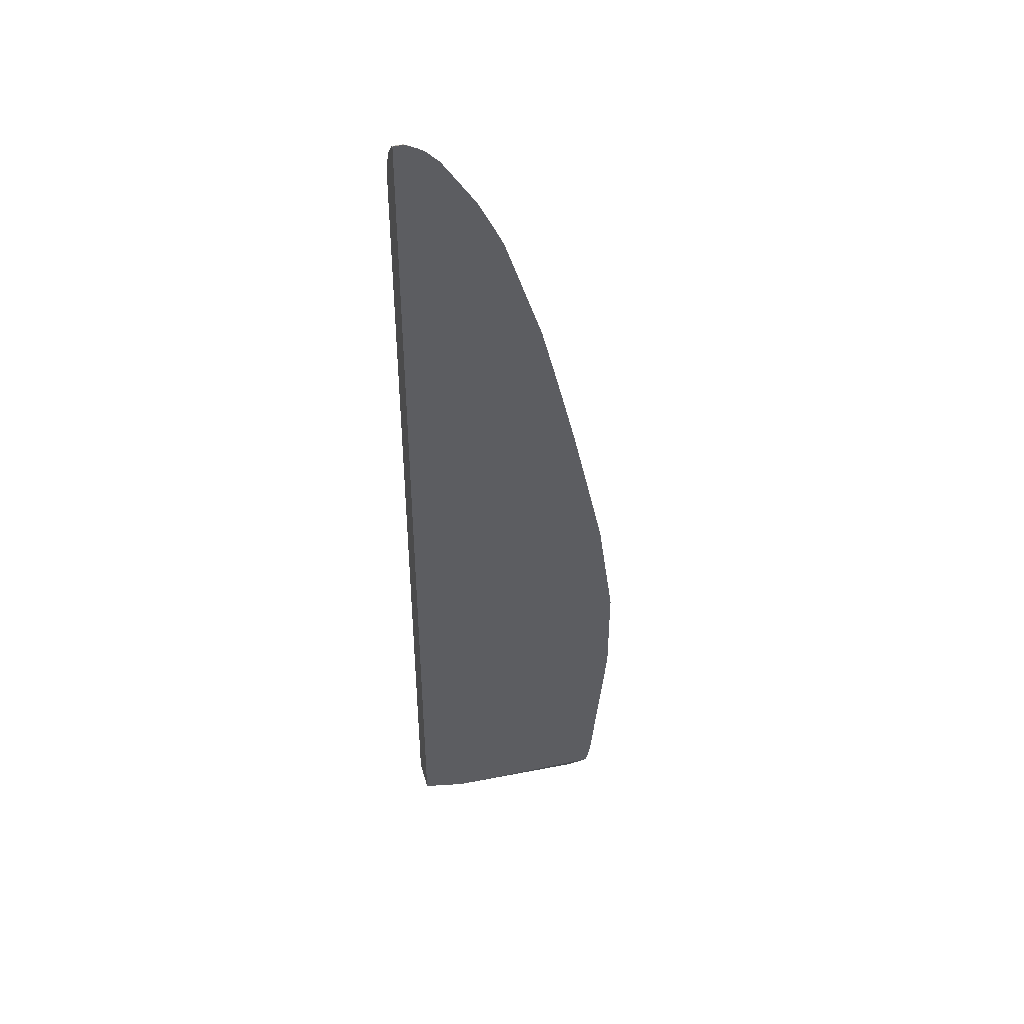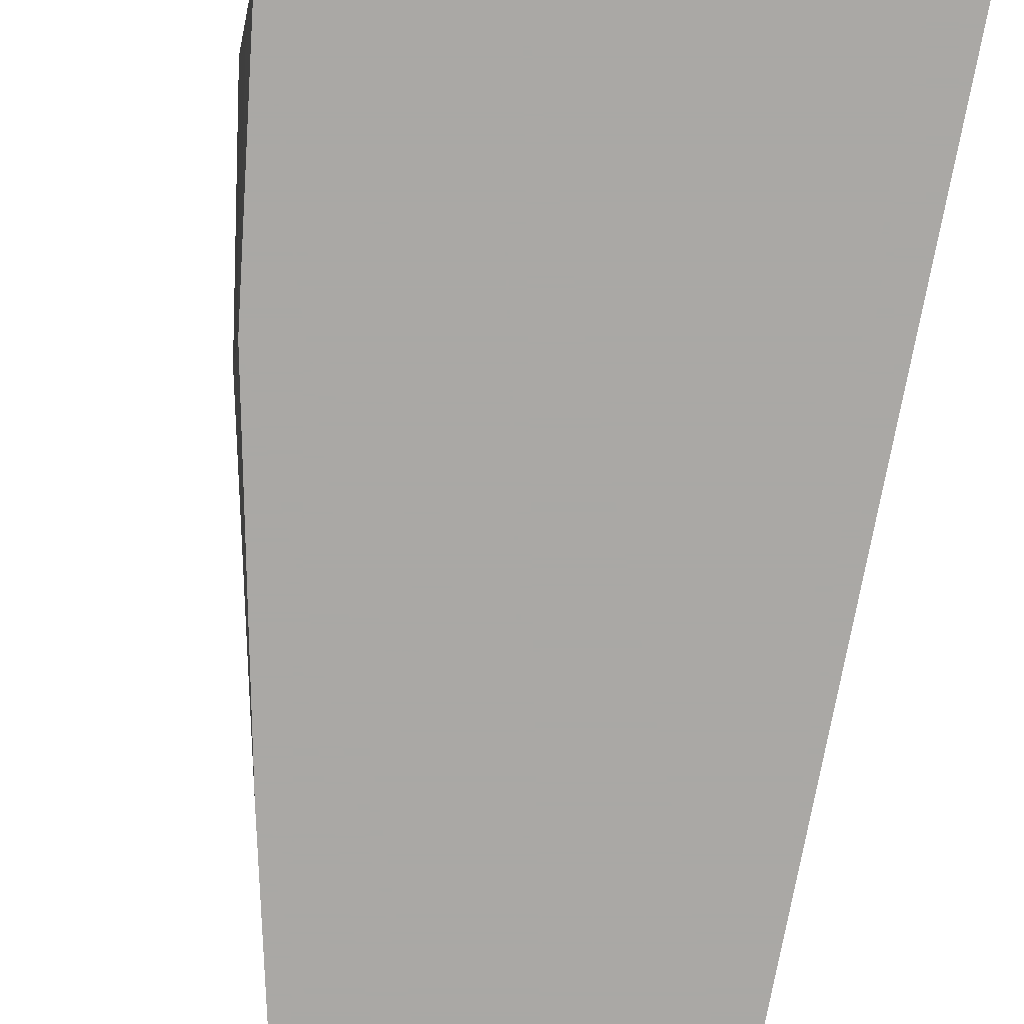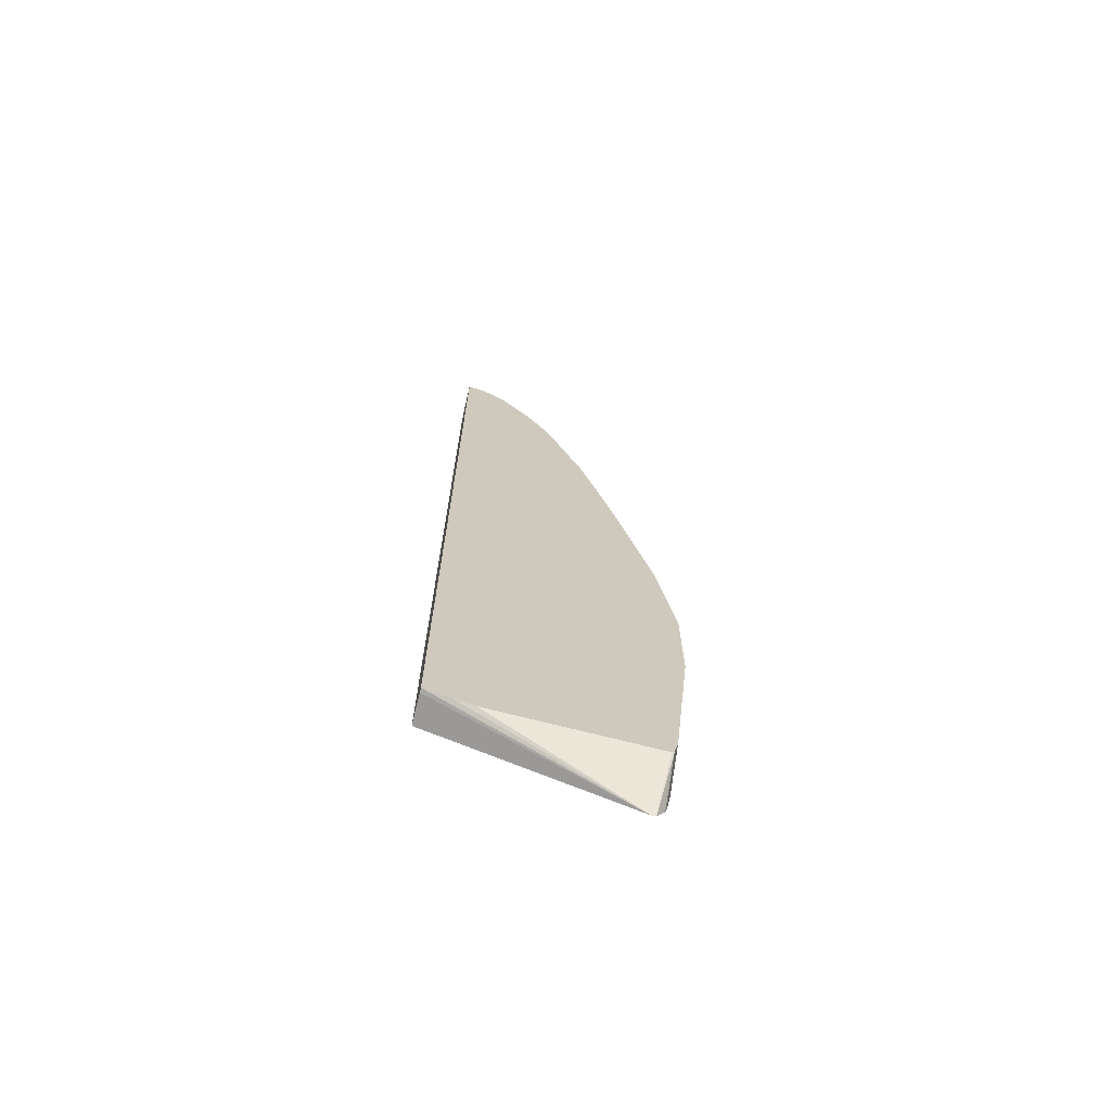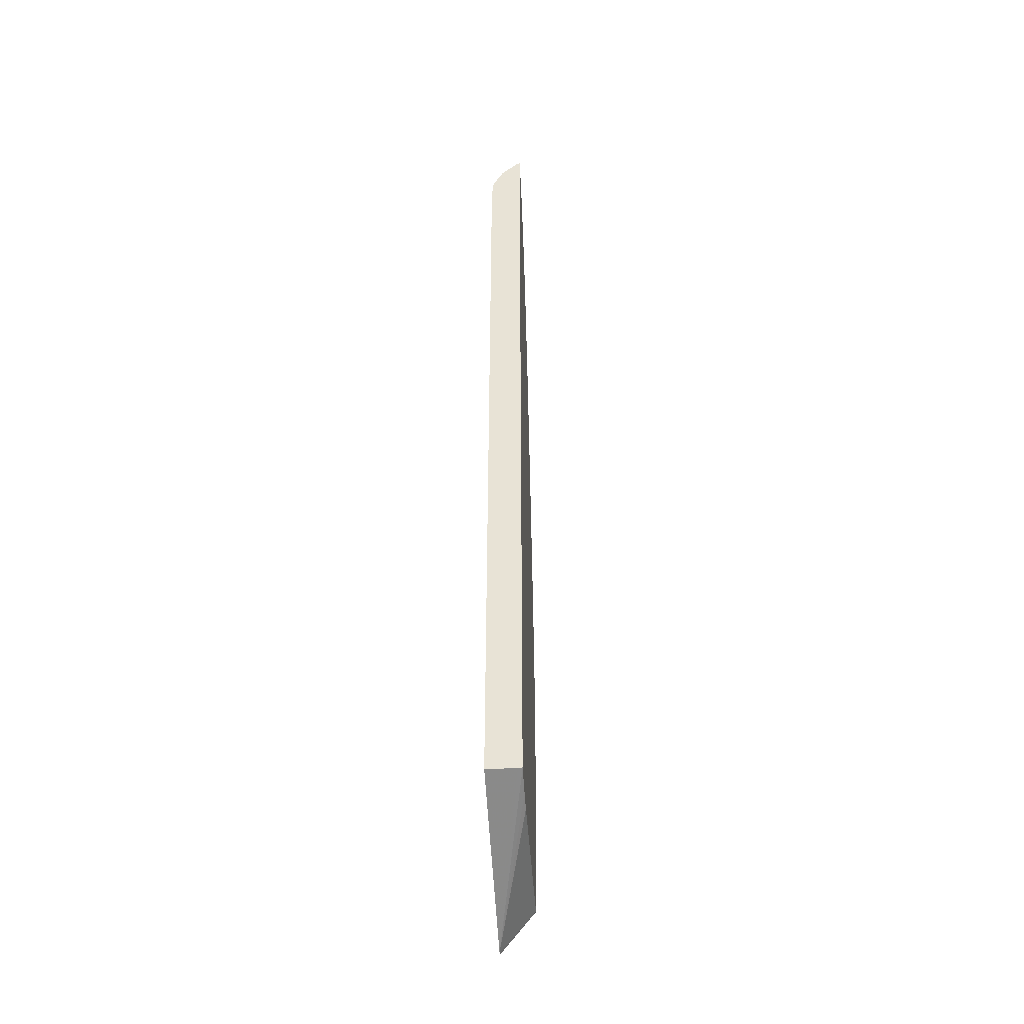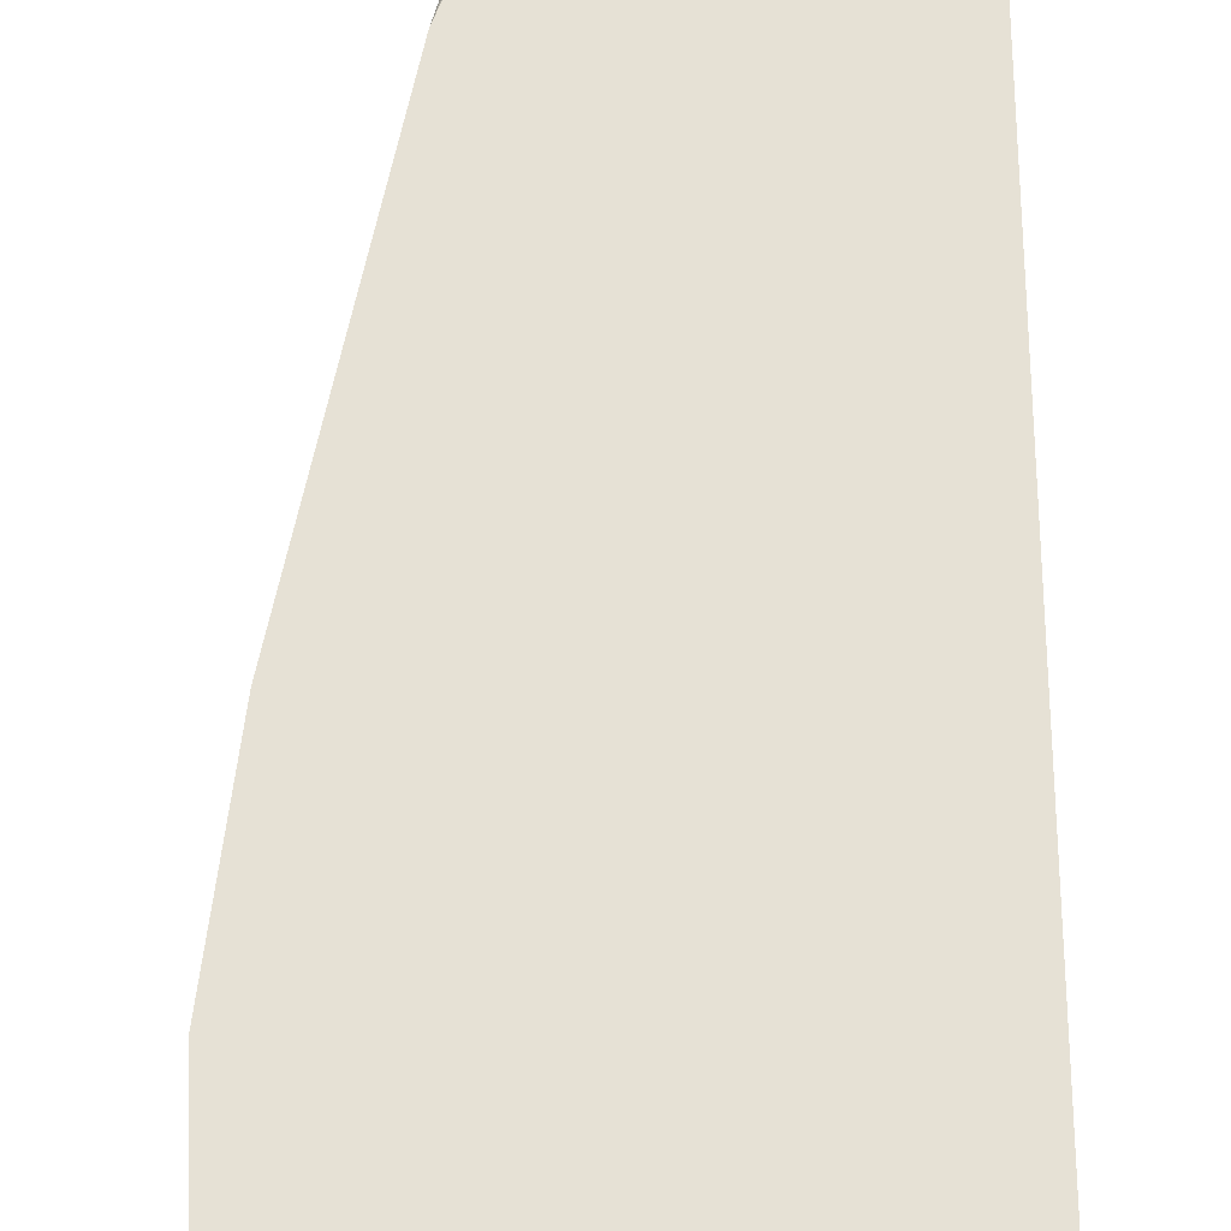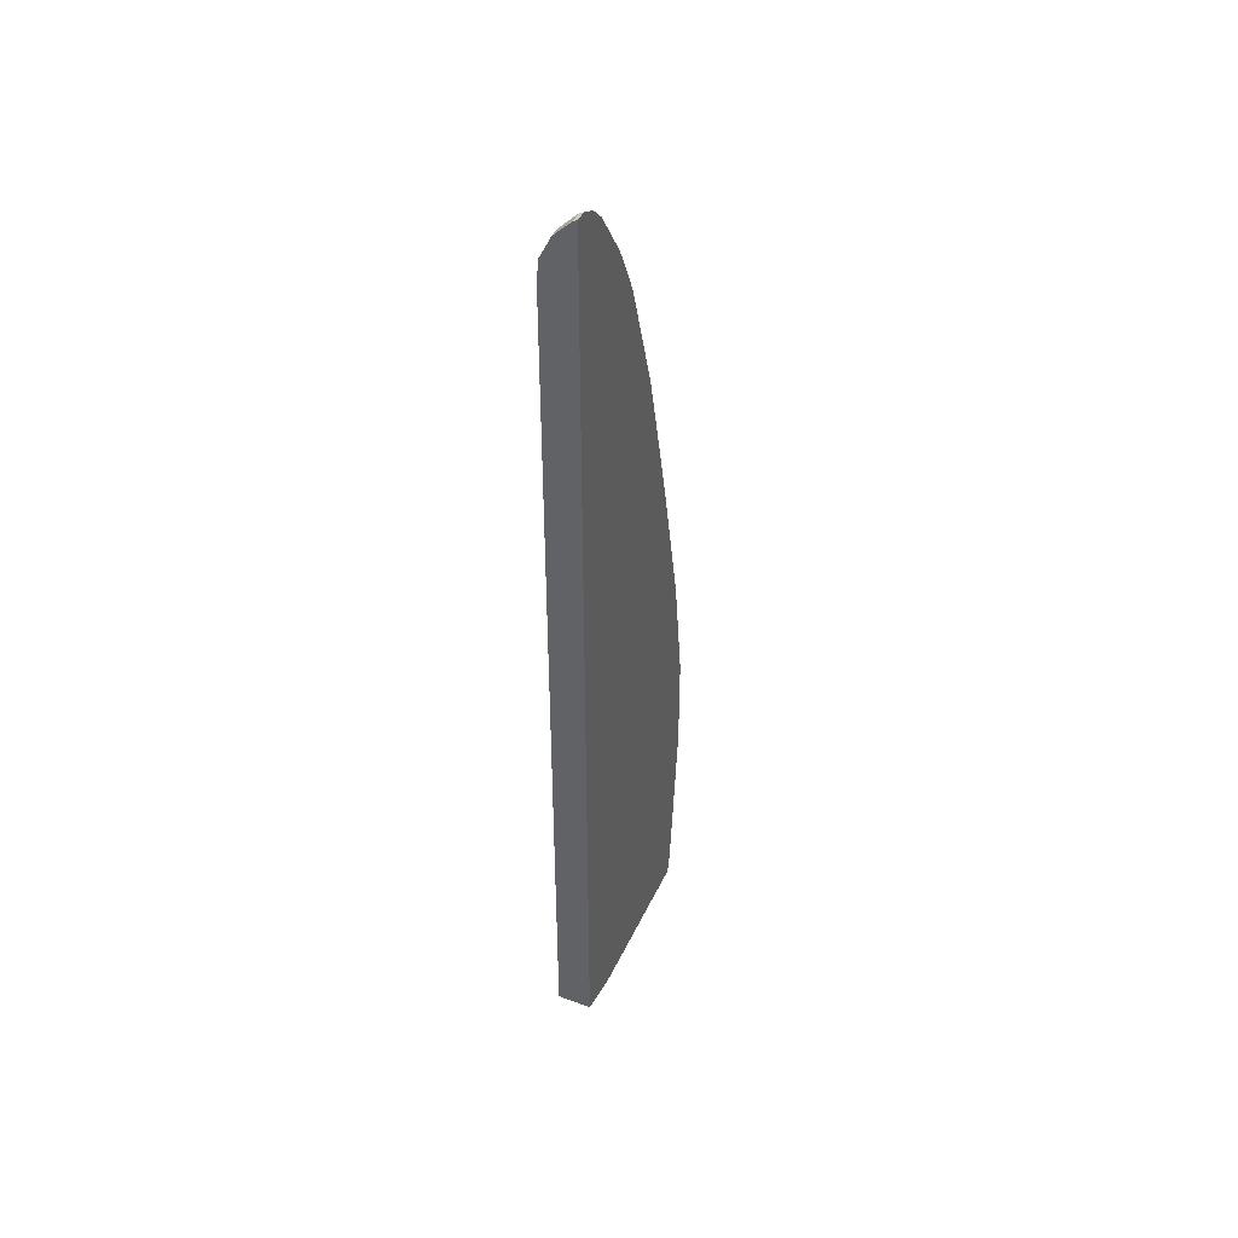
<metadata>
{"format":"obj","ext":"obj","renderer":"f3d","projection":"perspective","resolution":1024,"background":"white","views":[{"elev":44.6,"azim":-15.3,"up":"+Z"},{"elev":-75.1,"azim":168.8,"up":"+Y"},{"elev":-70.3,"azim":-13.7,"up":"+Z"},{"elev":-45.0,"azim":-86.2,"up":"+Z"},{"elev":64.1,"azim":178.5,"up":"+Y"},{"elev":43.7,"azim":-66.8,"up":"+Z"}]}
</metadata>
<code>
v 0.06481 -0.1146 0.5325
v 0.0776 -0.1146 0.5325
v 0.06481 -0.1099 0.5301
v 0.06481 -0.1146 -0.549
v 0.0917 -0.1146 0.5253
v 0.0776 -0.1099 0.5301
v 0.06481 -0.09051 0.5107
v 0.06481 -0.11 -0.5494
v 0.2909 -0.07521 -0.6254
v 0.09632 -0.1146 -0.5576
v 0.09875 -0.1146 0.5209
v 0.1067 -0.1067 0.509
v 0.0776 -0.09051 0.5107
v 0.06481 -0.08404 0.4978
v 0.06481 -0.07521 -0.5493
v 0.2956 -0.07521 -0.6254
v 0.3027 -0.1146 -0.568
v 0.1182 -0.1146 -0.5624
v 0.1146 -0.1146 0.505
v 0.09053 -0.08404 0.4912
v 0.09699 -0.09697 0.5043
v 0.1455 -0.1067 0.4509
v 0.1455 -0.08728 0.4315
v 0.08729 -0.08728 0.4994
v 0.0776 -0.08404 0.4978
v 0.06481 -0.08184 0.4934
v 0.06481 -0.07521 0.4606
v 0.3046 -0.07521 -0.6117
v 0.3055 -0.1146 -0.5666
v 0.1534 -0.1146 0.4469
v 0.0776 -0.07758 0.4848
v 0.1358 -0.07521 0.411
v 0.1547 -0.1146 0.4445
v 0.1649 -0.08728 0.3927
v 0.1528 -0.07521 0.389
v 0.06481 -0.07758 0.4848
v 0.0776 -0.07521 0.4606
v 0.3065 -0.07521 -0.6054
v 0.3103 -0.1146 -0.5448
v 0.1213 -0.07521 0.4255
v 0.1019 -0.07521 0.4449
v 0.09699 -0.07521 0.4497
v 0.1741 -0.1146 0.4057
v 0.1637 -0.07521 0.3661
v 0.1834 -0.1146 0.386
v 0.1843 -0.1067 0.3732
v 0.2521 -0.07521 0.1551
v 0.2267 -0.07521 0.2163
v 0.3103 -0.07521 -0.5841
v 0.3297 -0.09697 -0.3684
v 0.3297 -0.1146 -0.3508
v 0.2279 -0.1146 0.2528
v 0.2477 -0.1146 0.1749
v 0.3103 -0.07521 -0.0775
v 0.3285 -0.07521 -0.3478
v 0.3297 -0.07758 -0.3491
v 0.3297 -0.1146 -0.2327
v 0.2715 -0.1146 0.07754
v 0.3103 -0.07758 -0.0775
v 0.3297 -0.07521 -0.1939
v 0.3292 -0.07521 -0.3292
v 0.3297 -0.07521 -0.3103
v 0.3297 -0.09697 -0.2133
v 0.3103 -0.1146 -0.09688
v 0.3297 -0.07758 -0.1939
f 23 34 35
f 27 36 31
f 23 35 32
f 25 31 26
f 26 31 36
f 27 31 37
f 31 42 37
f 29 38 39
f 31 32 40
f 31 40 41
f 31 41 42
f 23 33 34
f 28 38 29
f 23 30 33
f 12 19 30
f 20 32 31
f 20 23 32
f 20 24 21
f 20 25 24
f 20 31 25
f 16 29 17
f 16 28 29
f 14 25 26
f 13 24 25
f 12 23 20
f 12 22 23
f 12 30 22
f 33 43 34
f 22 30 23
f 34 44 35
f 63 65 64
f 34 45 46
f 12 21 13
f 59 64 65
f 58 64 59
f 57 63 64
f 56 61 62
f 55 61 56
f 54 65 60
f 54 59 65
f 53 59 54
f 53 58 59
f 50 57 51
f 50 63 57
f 50 65 63
f 34 43 45
f 50 60 65
f 50 56 62
f 49 56 50
f 49 55 56
f 47 53 54
f 47 52 53
f 45 47 46
f 45 52 47
f 39 50 51
f 39 49 50
f 38 49 39
f 34 48 44
f 34 47 48
f 34 46 47
f 50 62 60
f 12 20 21
f 13 21 24
f 9 28 16
f 1 5 2
f 1 11 5
f 1 19 11
f 1 30 19
f 1 33 30
f 1 43 33
f 1 45 43
f 1 52 45
f 1 53 52
f 1 58 53
f 1 64 58
f 1 57 64
f 1 51 57
f 1 39 51
f 1 17 29
f 1 18 17
f 1 10 18
f 1 4 10
f 1 8 4
f 1 15 8
f 1 27 15
f 1 36 27
f 1 26 36
f 1 14 26
f 1 7 14
f 1 3 7
f 1 6 3
f 1 2 6
f 11 19 12
f 2 5 6
f 3 6 13
f 1 29 39
f 4 8 9
f 9 38 28
f 3 13 7
f 9 49 38
f 9 55 49
f 9 61 55
f 9 62 61
f 9 60 62
f 9 54 60
f 9 48 47
f 9 44 48
f 9 35 44
f 9 32 35
f 9 40 32
f 9 41 40
f 9 47 54
f 9 42 41
f 4 9 10
f 5 11 6
f 6 11 12
f 6 12 13
f 7 13 25
f 8 15 9
f 7 25 14
f 9 17 18
f 9 18 10
f 9 15 27
f 9 27 37
f 9 37 42
f 9 16 17

</code>
